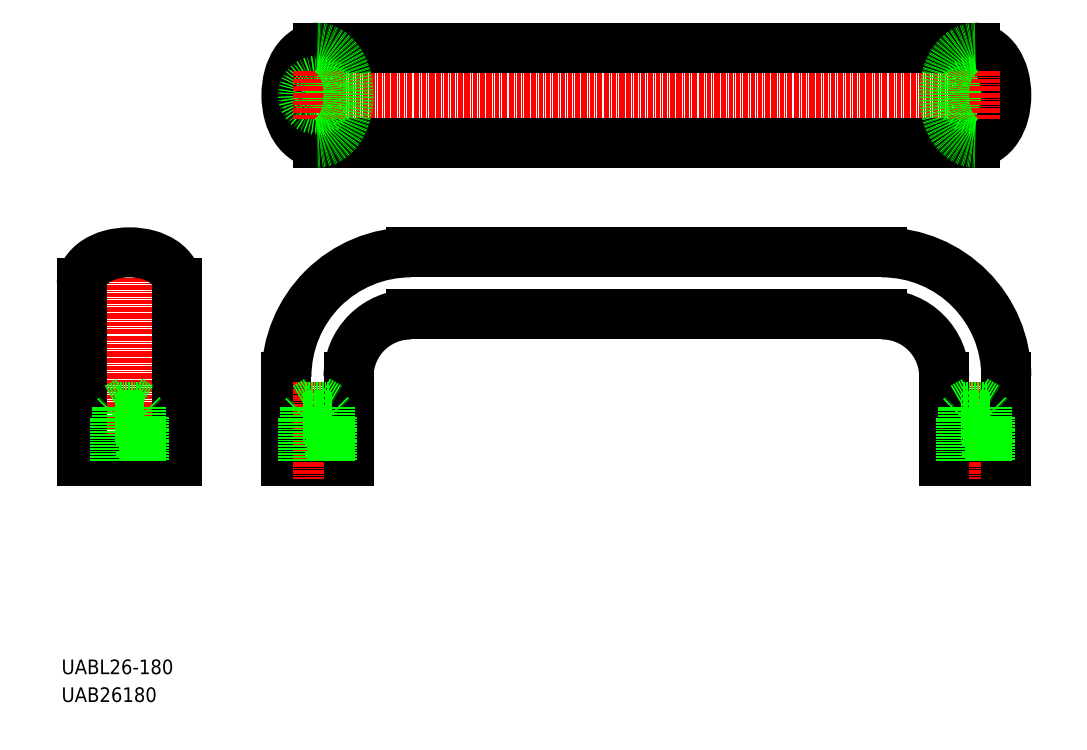
<metadata>
{"format":"dxf","ext":"dxf","renderer":"ezdxf+matplotlib","layout":"modelspace","background":"white","min_lineweight":24,"dpi":150}
</metadata>
<code>
0
SECTION
2
ENTITIES
0
LINE
8
CENTER
10
56.56
20
166.1
30
0
11
263.6
21
166.1
31
0
0
LINE
8
0
10
250.1
20
179.1
30
0
11
70.06
21
179.1
31
0
0
LINE
8
0
10
70.06
20
153.1
30
0
11
250.1
21
153.1
31
0
0
LINE
8
0
10
224.6
20
106.1
30
0
11
95.56
21
106.1
31
0
0
LINE
8
0
10
224.6
20
123.1
30
0
11
95.56
21
123.1
31
0
0
ARC
8
0
10
95.56
20
89.05
30
0
40
34
50
90
51
180
0
LINE
8
0
10
61.56
20
66.05
30
0
11
78.56
21
66.05
31
0
0
TEXT
8
0
10
-1.71e-07
20
7.614
30
0
40
4
1
UABL26-180
0
TEXT
8
0
10
-1.71e-07
20
2.433e-07
30
0
40
4
1
UAB26180
0
LINE
8
CENTER
10
18.56
20
128.1
30
0
11
18.56
21
61.05
31
0
0
LINE
8
0
10
31.56
20
114.6
30
0
11
31.56
21
66.05
31
0
0
LINE
8
0
10
5.558
20
66.05
30
0
11
5.558
21
114.6
31
0
0
LINE
8
0
10
5.558
20
66.05
30
0
11
31.56
21
66.05
31
0
0
LINE
8
0
10
61.56
20
66.05
30
0
11
61.56
21
89.05
31
0
0
POLYLINE
8
0
66
     1
10
0
20
0
30
0
0
VERTEX
8
0
10
31.56
20
114.6
30
0
42
0.1421
0
VERTEX
8
0
10
30.67
20
117.6
30
0
42
0.1072
0
VERTEX
8
0
10
27.75
20
120.6
30
0
42
0.07881
0
VERTEX
8
0
10
23.74
20
122.4
30
0
42
0.06622
0
VERTEX
8
0
10
18.56
20
123.1
30
0
42
0.06622
0
VERTEX
8
0
10
13.38
20
122.4
30
0
42
0.07881
0
VERTEX
8
0
10
9.365
20
120.6
30
0
42
0.1072
0
VERTEX
8
0
10
6.44
20
117.6
30
0
42
0.1421
0
VERTEX
8
0
10
5.558
20
114.6
30
0
42
0.1421
0
SEQEND
8
0
0
ARC
8
0
10
95.56
20
89.05
30
0
40
17
50
90
51
180
0
LINE
8
CENTER
10
70.06
20
87.61
30
0
11
70.06
21
61.05
31
0
0
LINE
8
0
10
78.56
20
66.05
30
0
11
78.56
21
89.05
31
0
0
LINE
8
0
10
78.56
20
71.8
30
0
11
78.56
21
71.8
31
0
0
LINE
8
0
10
78.56
20
77.55
30
0
11
78.56
21
77.55
31
0
0
POLYLINE
8
0
66
     1
10
0
20
0
30
0
0
VERTEX
8
0
10
70.06
20
179.1
30
0
42
0.1421
0
VERTEX
8
0
10
67.02
20
178.2
30
0
42
0.1072
0
VERTEX
8
0
10
64.05
20
175.2
30
0
42
0.07881
0
VERTEX
8
0
10
62.25
20
171.2
30
0
42
0.06622
0
VERTEX
8
0
10
61.56
20
166.1
30
0
42
0.06622
0
VERTEX
8
0
10
62.25
20
160.9
30
0
42
0.07881
0
VERTEX
8
0
10
64.05
20
156.9
30
0
42
0.1072
0
VERTEX
8
0
10
67.02
20
153.9
30
0
42
0.1421
0
VERTEX
8
0
10
70.06
20
153.1
30
0
42
0.1421
0
SEQEND
8
0
0
CIRCLE
8
0
10
70.06
20
166.1
30
0
40
4
0
CIRCLE
8
0
10
70.06
20
166.1
30
0
40
3.323
0
LINE
8
CENTER
10
70.06
20
172.6
30
0
11
70.06
21
159.6
31
0
0
POLYLINE
8
0
66
     1
10
0
20
0
30
0
0
VERTEX
8
0
10
70.06
20
179.1
30
0
42
-0.1421
0
VERTEX
8
0
10
73.1
20
178.2
30
0
42
-0.1072
0
VERTEX
8
0
10
76.07
20
175.2
30
0
42
-0.07881
0
VERTEX
8
0
10
77.87
20
171.2
30
0
42
-0.06622
0
VERTEX
8
0
10
78.56
20
166.1
30
0
42
-0.06622
0
VERTEX
8
0
10
77.87
20
160.9
30
0
42
-0.07881
0
VERTEX
8
0
10
76.07
20
156.9
30
0
42
-0.1072
0
VERTEX
8
0
10
73.1
20
153.9
30
0
42
-0.1421
0
VERTEX
8
0
10
70.06
20
153.1
30
0
42
-0.1421
0
SEQEND
8
0
0
ARC
8
0
10
224.6
20
89.05
30
0
40
17
50
0
51
90
0
ARC
8
0
10
224.6
20
89.05
30
0
40
34
50
0
51
90
0
LINE
8
0
10
258.6
20
66.05
30
0
11
241.6
21
66.05
31
0
0
LINE
8
CENTER
10
250.1
20
87.61
30
0
11
250.1
21
61.05
31
0
0
LINE
8
0
10
241.6
20
66.05
30
0
11
241.6
21
89.05
31
0
0
LINE
8
0
10
258.6
20
66.05
30
0
11
258.6
21
89.05
31
0
0
CIRCLE
8
0
10
250.1
20
166.1
30
0
40
4
0
CIRCLE
8
0
10
250.1
20
166.1
30
0
40
3.323
0
POLYLINE
8
0
66
     1
10
0
20
0
30
0
0
VERTEX
8
0
10
250.1
20
179.1
30
0
42
-0.1421
0
VERTEX
8
0
10
253.1
20
178.2
30
0
42
-0.1072
0
VERTEX
8
0
10
256.1
20
175.2
30
0
42
-0.07881
0
VERTEX
8
0
10
257.9
20
171.2
30
0
42
-0.06622
0
VERTEX
8
0
10
258.6
20
166.1
30
0
42
-0.06622
0
VERTEX
8
0
10
257.9
20
160.9
30
0
42
-0.07881
0
VERTEX
8
0
10
256.1
20
156.9
30
0
42
-0.1072
0
VERTEX
8
0
10
253.1
20
153.9
30
0
42
-0.1421
0
VERTEX
8
0
10
250.1
20
153.1
30
0
42
-0.1421
0
SEQEND
8
0
0
LINE
8
CENTER
10
250.1
20
172.6
30
0
11
250.1
21
159.6
31
0
0
LINE
8
CENTER
10
250.1
20
172.6
30
0
11
250.1
21
159.6
31
0
0
POLYLINE
8
0
66
     1
10
0
20
0
30
0
0
VERTEX
8
0
10
250.1
20
179.1
30
0
42
0.1421
0
VERTEX
8
0
10
247
20
178.2
30
0
42
0.1072
0
VERTEX
8
0
10
244
20
175.2
30
0
42
0.07881
0
VERTEX
8
0
10
242.2
20
171.2
30
0
42
0.06622
0
VERTEX
8
0
10
241.6
20
166.1
30
0
42
0.06622
0
VERTEX
8
0
10
242.2
20
160.9
30
0
42
0.07881
0
VERTEX
8
0
10
244
20
156.9
30
0
42
0.1072
0
VERTEX
8
0
10
247
20
153.9
30
0
42
0.1421
0
VERTEX
8
0
10
250.1
20
153.1
30
0
42
0.1421
0
SEQEND
8
0
0
LINE
8
0
10
14.56
20
66.05
30
0
11
14.56
21
78.05
31
0
0
LINE
8
0
10
15.23
20
66.05
30
0
11
15.23
21
80.65
31
0
0
LINE
8
0
10
22.56
20
78.05
30
0
11
22.56
21
66.05
31
0
0
LINE
8
0
10
21.88
20
80.65
30
0
11
21.88
21
66.05
31
0
0
LINE
8
0
10
18.56
20
82.57
30
0
11
21.88
21
80.65
31
0
0
LINE
8
0
10
22.56
20
78.05
30
0
11
14.56
21
78.05
31
0
0
LINE
8
0
10
15.23
20
80.65
30
0
11
21.88
21
80.65
31
0
0
LINE
8
0
10
21.96
20
78.65
30
0
11
15.16
21
78.65
31
0
0
LINE
8
0
10
14.56
20
78.05
30
0
11
15.16
21
78.65
31
0
0
LINE
8
0
10
15.23
20
80.65
30
0
11
18.56
21
82.57
31
0
0
LINE
8
0
10
21.96
20
78.65
30
0
11
22.56
21
78.05
31
0
0
LINE
8
0
10
66.06
20
66.05
30
0
11
66.06
21
78.05
31
0
0
LINE
8
0
10
66.74
20
66.05
30
0
11
66.74
21
80.65
31
0
0
LINE
8
0
10
74.06
20
78.05
30
0
11
74.06
21
66.05
31
0
0
LINE
8
0
10
73.38
20
80.65
30
0
11
73.38
21
66.05
31
0
0
LINE
8
0
10
70.06
20
82.57
30
0
11
73.38
21
80.65
31
0
0
LINE
8
0
10
74.06
20
78.05
30
0
11
66.06
21
78.05
31
0
0
LINE
8
0
10
66.74
20
80.65
30
0
11
73.38
21
80.65
31
0
0
LINE
8
0
10
73.46
20
78.65
30
0
11
66.66
21
78.65
31
0
0
LINE
8
0
10
66.06
20
78.05
30
0
11
66.66
21
78.65
31
0
0
LINE
8
0
10
66.74
20
80.65
30
0
11
70.06
21
82.57
31
0
0
LINE
8
0
10
73.46
20
78.65
30
0
11
74.06
21
78.05
31
0
0
LINE
8
0
10
246.1
20
66.05
30
0
11
246.1
21
78.05
31
0
0
LINE
8
0
10
246.7
20
66.05
30
0
11
246.7
21
80.65
31
0
0
LINE
8
0
10
254.1
20
78.05
30
0
11
254.1
21
66.05
31
0
0
LINE
8
0
10
253.4
20
80.65
30
0
11
253.4
21
66.05
31
0
0
LINE
8
0
10
250.1
20
82.57
30
0
11
253.4
21
80.65
31
0
0
LINE
8
0
10
254.1
20
78.05
30
0
11
246.1
21
78.05
31
0
0
LINE
8
0
10
246.7
20
80.65
30
0
11
253.4
21
80.65
31
0
0
LINE
8
0
10
253.5
20
78.65
30
0
11
246.7
21
78.65
31
0
0
LINE
8
0
10
246.1
20
78.05
30
0
11
246.7
21
78.65
31
0
0
LINE
8
0
10
246.7
20
80.65
30
0
11
250.1
21
82.57
31
0
0
LINE
8
0
10
253.5
20
78.65
30
0
11
254.1
21
78.05
31
0
0
ENDSEC
0
EOF

</code>
